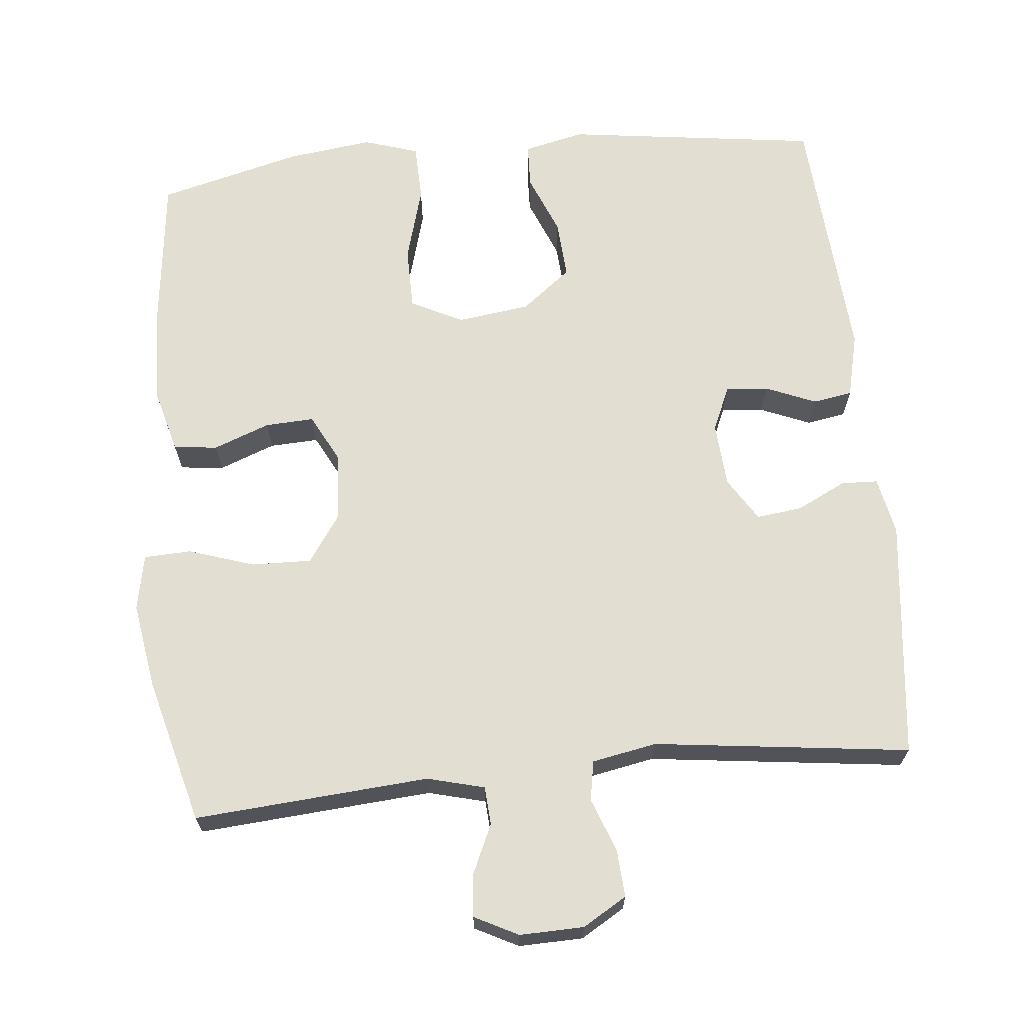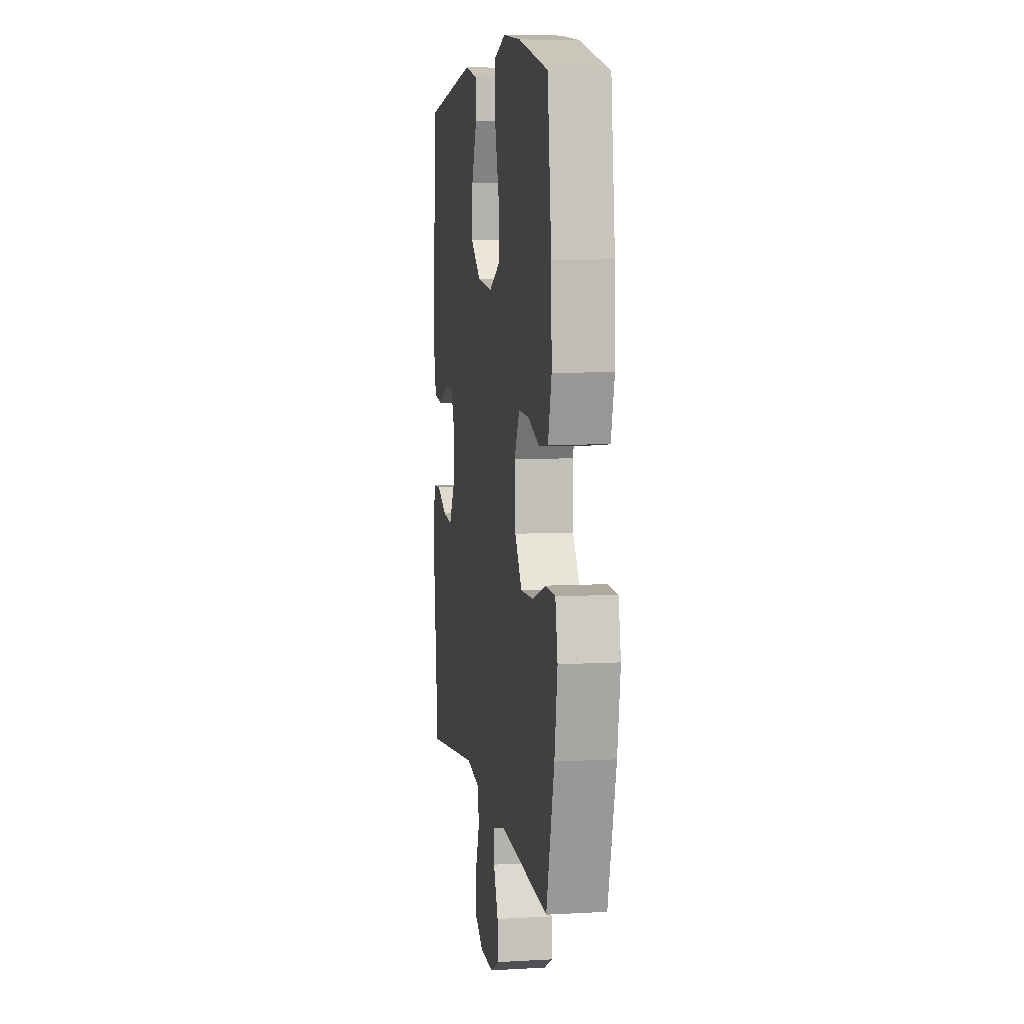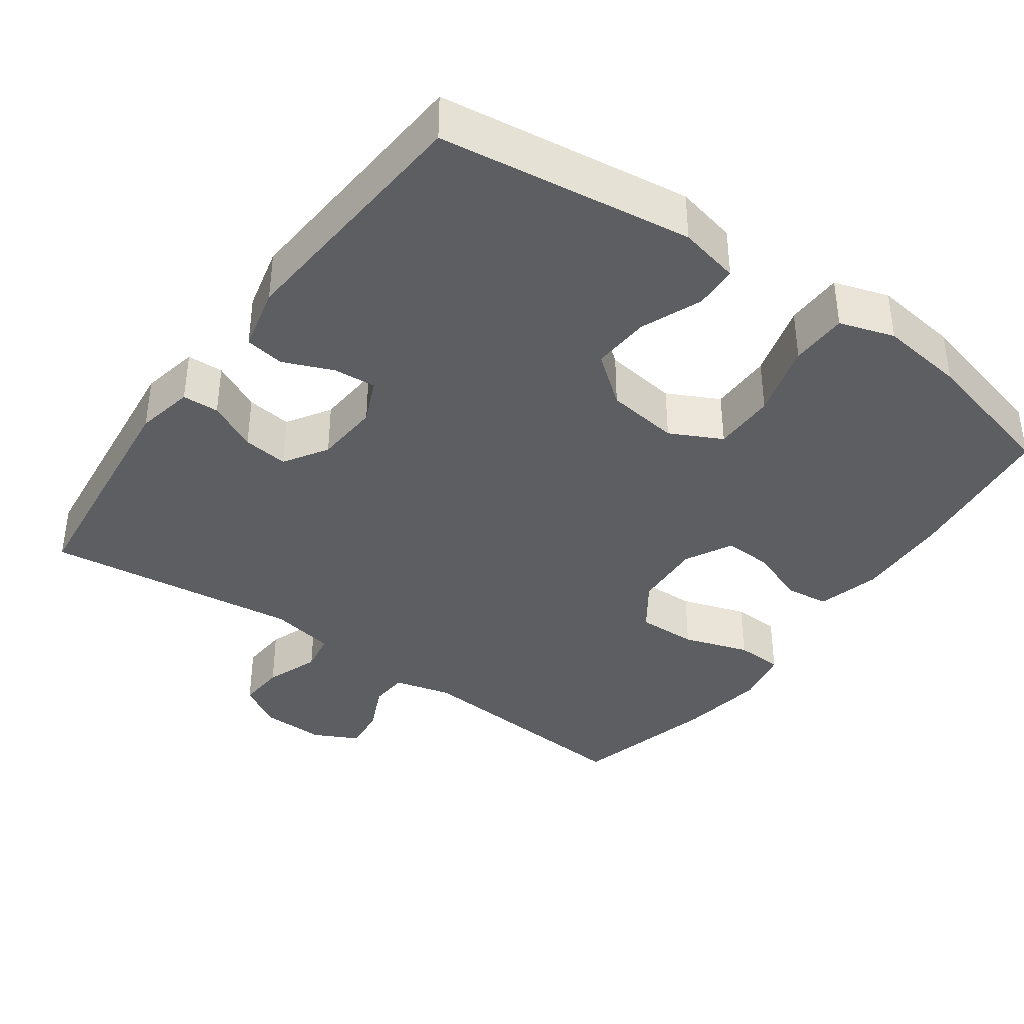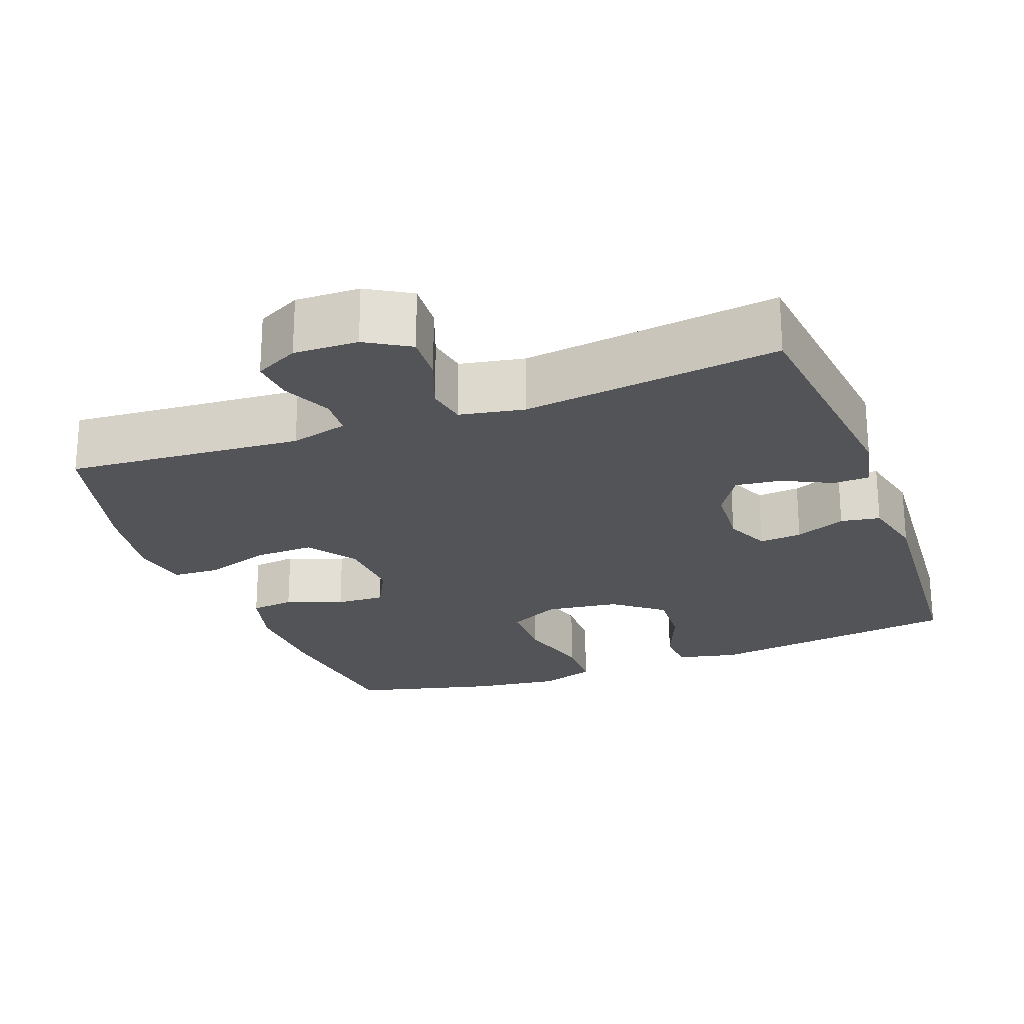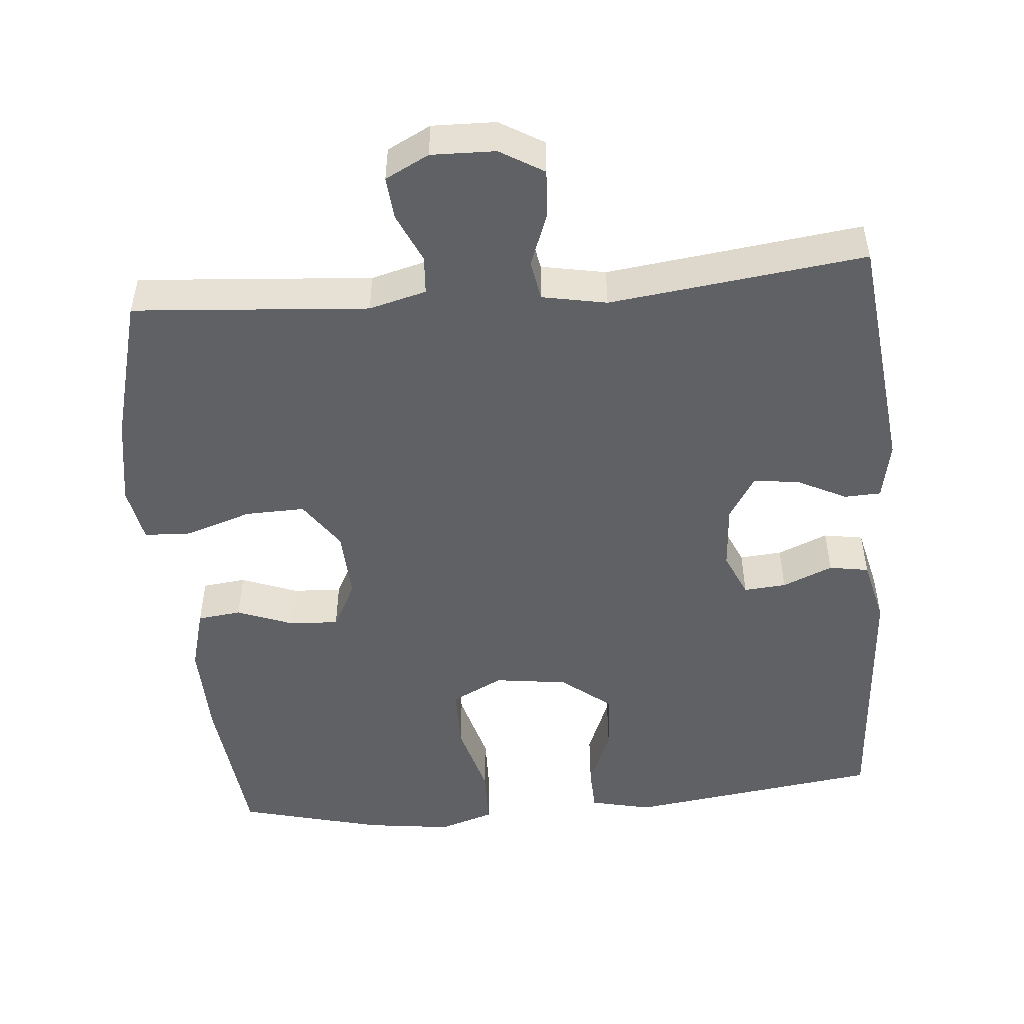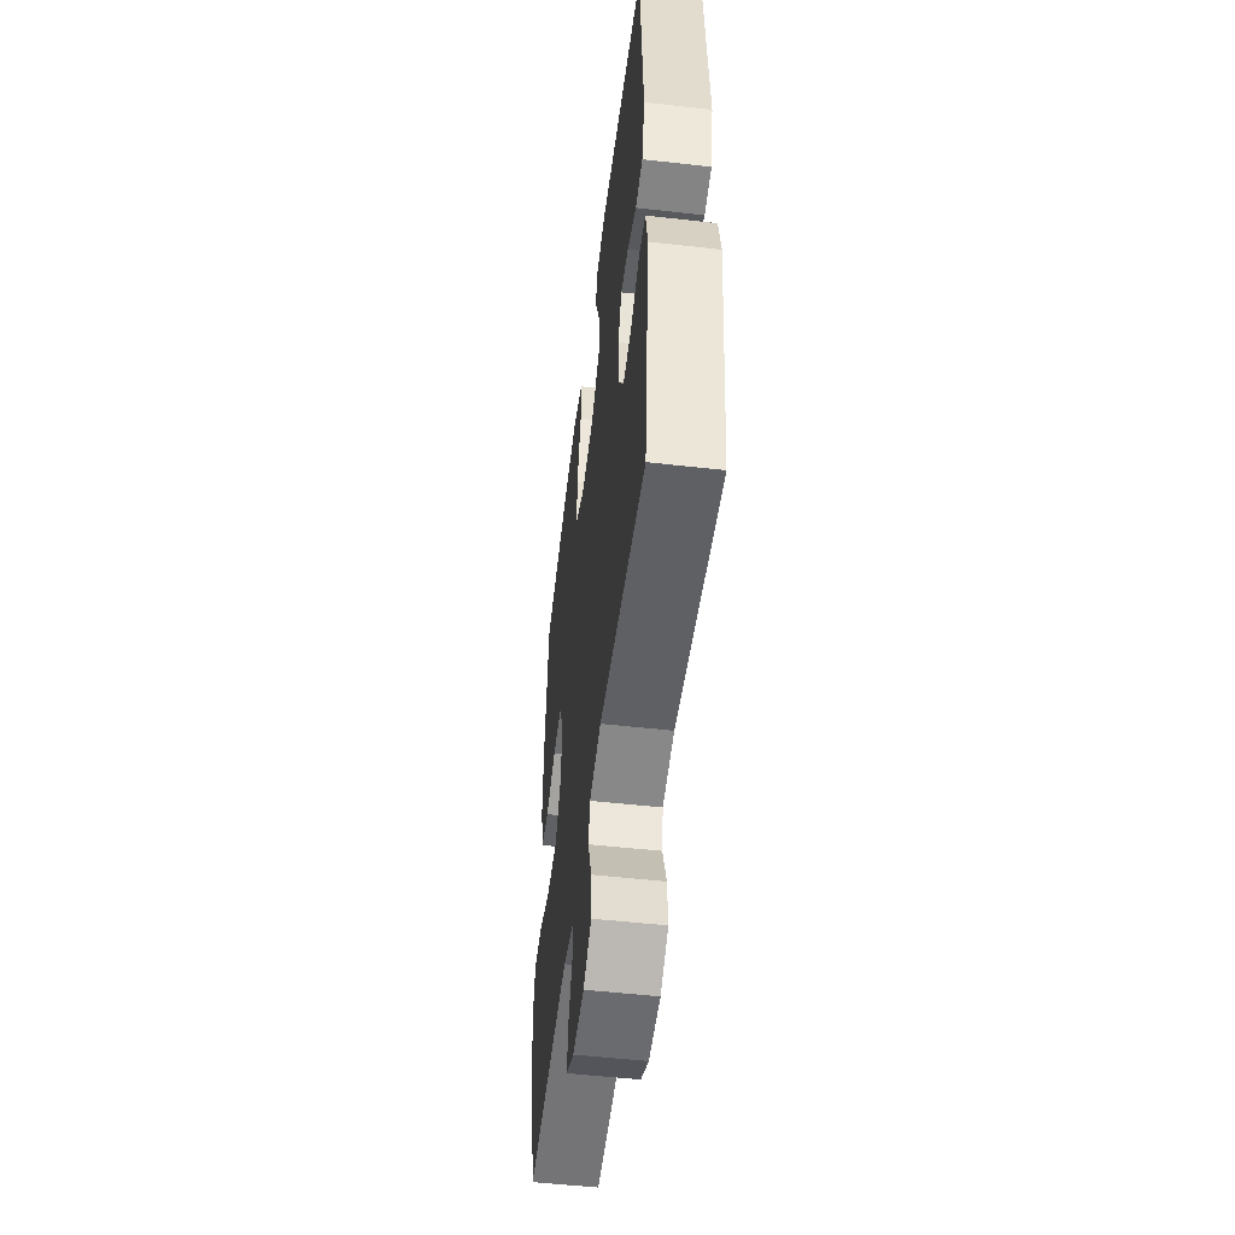
<metadata>
{"format":"obj","ext":"obj","renderer":"f3d","projection":"perspective","resolution":1024,"background":"white","views":[{"elev":67.4,"azim":174.4,"up":"+Y"},{"elev":6.8,"azim":80.7,"up":"+Z"},{"elev":-38.8,"azim":-35.6,"up":"+Y"},{"elev":-23.6,"azim":-159.5,"up":"+Y"},{"elev":-50.4,"azim":-175.0,"up":"+Y"},{"elev":-51.9,"azim":-97.0,"up":"+Z"}]}
</metadata>
<code>
o path5610
v 0.2972 0.0375 0.5714
v 0.1794 0.0375 0.5864
v 0.1037 0.0375 0.5623
v 0.1018 0.0375 0.4833
v 0.1312 0.0375 0.3797
v 0.1305 0.0375 0.2933
v 0.05914 0.0375 0.2574
v -0.04158 0.0375 0.2709
v -0.1097 0.0375 0.3241
v -0.1044 0.0375 0.4045
v -0.07019 0.0375 0.4883
v -0.07256 0.0375 0.549
v -0.1569 0.0375 0.568
v -0.5068 0.0375 0.5212
v -0.5327 0.0375 0.1665
v -0.5116 0.0375 0.07755
v -0.457 0.0375 0.06855
v -0.3877 0.0375 0.09724
v -0.3291 0.0375 0.1019
v -0.302 0.0375 0.04055
v -0.3085 0.0375 -0.04887
v -0.3462 0.0375 -0.1087
v -0.4091 0.0375 -0.101
v -0.4774 0.0375 -0.06742
v -0.5279 0.0375 -0.06936
v -0.5441 0.0375 -0.1492
v -0.5068 0.0375 -0.4807
v -0.153 0.0375 -0.437
v -0.06378 0.0375 -0.4539
v -0.05393 0.0375 -0.5087
v -0.08168 0.0375 -0.5824
v -0.08595 0.0375 -0.6483
v -0.02525 0.0375 -0.6842
v 0.06349 0.0375 -0.6865
v 0.1237 0.0375 -0.6558
v 0.1184 0.0375 -0.5966
v 0.08761 0.0375 -0.5289
v 0.09117 0.0375 -0.4763
v 0.1702 0.0375 -0.4559
v 0.4949 0.0375 -0.4807
v 0.5475 0.0375 -0.2809
v 0.5666 0.0375 -0.1616
v 0.5514 0.0375 -0.08437
v 0.4863 0.0375 -0.0815
v 0.3955 0.0375 -0.1112
v 0.313 0.0375 -0.1133
v 0.267 0.0375 -0.0472
v 0.2617 0.0375 0.04791
v 0.2957 0.0375 0.1132
v 0.3631 0.0375 0.11
v 0.4407 0.0375 0.08052
v 0.5011 0.0375 0.08736
v 0.5243 0.0375 0.1735
v 0.5204 0.0375 0.3039
v 0.4949 0.0375 0.5212
v 0.2972 -0.0375 0.5714
v 0.1794 -0.0375 0.5864
v 0.1037 -0.0375 0.5623
v 0.1018 -0.0375 0.4833
v 0.1312 -0.0375 0.3797
v 0.1305 -0.0375 0.2933
v 0.05914 -0.0375 0.2574
v -0.04158 -0.0375 0.2709
v -0.1097 -0.0375 0.3241
v -0.1044 -0.0375 0.4045
v -0.07019 -0.0375 0.4883
v -0.07256 -0.0375 0.549
v -0.1569 -0.0375 0.568
v -0.5068 -0.0375 0.5212
v -0.5327 -0.0375 0.1665
v -0.5116 -0.0375 0.07755
v -0.457 -0.0375 0.06855
v -0.3877 -0.0375 0.09724
v -0.3291 -0.0375 0.1019
v -0.302 -0.0375 0.04055
v -0.3085 -0.0375 -0.04887
v -0.3462 -0.0375 -0.1087
v -0.4091 -0.0375 -0.101
v -0.4774 -0.0375 -0.06742
v -0.5279 -0.0375 -0.06936
v -0.5441 -0.0375 -0.1492
v -0.5068 -0.0375 -0.4807
v -0.153 -0.0375 -0.437
v -0.06378 -0.0375 -0.4539
v -0.05393 -0.0375 -0.5087
v -0.08168 -0.0375 -0.5824
v -0.08595 -0.0375 -0.6483
v -0.02525 -0.0375 -0.6842
v 0.06349 -0.0375 -0.6865
v 0.1237 -0.0375 -0.6558
v 0.1184 -0.0375 -0.5966
v 0.08761 -0.0375 -0.5289
v 0.09117 -0.0375 -0.4763
v 0.1702 -0.0375 -0.4559
v 0.4949 -0.0375 -0.4807
v 0.5475 -0.0375 -0.2809
v 0.5666 -0.0375 -0.1616
v 0.5514 -0.0375 -0.08437
v 0.4863 -0.0375 -0.0815
v 0.3955 -0.0375 -0.1112
v 0.313 -0.0375 -0.1133
v 0.267 -0.0375 -0.0472
v 0.2617 -0.0375 0.04791
v 0.2957 -0.0375 0.1132
v 0.3631 -0.0375 0.11
v 0.4407 -0.0375 0.08052
v 0.5011 -0.0375 0.08736
v 0.5243 -0.0375 0.1735
v 0.5204 -0.0375 0.3039
v 0.4949 -0.0375 0.5212
v 0.5475 0.0375 -0.2809
v 0.5666 0.0375 -0.1616
v 0.5514 0.0375 -0.08437
v 0.5514 0.0375 -0.08437
v 0.4863 0.0375 -0.0815
v 0.5011 0.0375 0.08736
v 0.5011 0.0375 0.08736
v 0.5243 0.0375 0.1735
v 0.5204 0.0375 0.3039
v 0.4949 0.0375 -0.4807
v 0.4949 0.0375 -0.4807
v 0.4407 0.0375 0.08052
v 0.4949 0.0375 0.5212
v 0.4949 0.0375 0.5212
v 0.3955 0.0375 -0.1112
v 0.3631 0.0375 0.11
v 0.2972 0.0375 0.5714
v 0.313 0.0375 -0.1133
v 0.2957 0.0375 0.1132
v 0.2957 0.0375 0.1132
v 0.267 0.0375 -0.0472
v 0.1794 0.0375 0.5864
v 0.2617 0.0375 0.04791
v 0.1702 0.0375 -0.4559
v 0.1037 0.0375 0.5623
v 0.1037 0.0375 0.5623
v 0.09117 0.0375 -0.4763
v 0.09117 0.0375 -0.4763
v 0.1312 0.0375 0.3797
v 0.1305 0.0375 0.2933
v 0.1305 0.0375 0.2933
v 0.1018 0.0375 0.4833
v 0.05914 0.0375 0.2574
v 0.06349 0.0375 -0.6865
v 0.1237 0.0375 -0.6558
v 0.1237 0.0375 -0.6558
v 0.1184 0.0375 -0.5966
v 0.08761 0.0375 -0.5289
v -0.02525 0.0375 -0.6842
v -0.04158 0.0375 0.2709
v -0.08595 0.0375 -0.6483
v -0.08595 0.0375 -0.6483
v -0.1097 0.0375 0.3241
v -0.08168 0.0375 -0.5824
v -0.05393 0.0375 -0.5087
v -0.06378 0.0375 -0.4539
v -0.06378 0.0375 -0.4539
v -0.153 0.0375 -0.437
v -0.1044 0.0375 0.4045
v -0.07019 0.0375 0.4883
v -0.07256 0.0375 0.549
v -0.07256 0.0375 0.549
v -0.1569 0.0375 0.568
v -0.302 0.0375 0.04055
v -0.3085 0.0375 -0.04887
v -0.3291 0.0375 0.1019
v -0.3291 0.0375 0.1019
v -0.3462 0.0375 -0.1087
v -0.3462 0.0375 -0.1087
v -0.3877 0.0375 0.09724
v -0.4091 0.0375 -0.101
v -0.457 0.0375 0.06855
v -0.5068 0.0375 -0.4807
v -0.5068 0.0375 -0.4807
v -0.4774 0.0375 -0.06742
v -0.5116 0.0375 0.07755
v -0.5116 0.0375 0.07755
v -0.5279 0.0375 -0.06936
v -0.5279 0.0375 -0.06936
v -0.5068 0.0375 0.5212
v -0.5068 0.0375 0.5212
v -0.5327 0.0375 0.1665
v -0.5441 0.0375 -0.1492
v 0.5475 -0.0375 -0.2809
v 0.5666 -0.0375 -0.1616
v 0.5514 -0.0375 -0.08437
v 0.5514 -0.0375 -0.08437
v 0.4863 -0.0375 -0.0815
v 0.5011 -0.0375 0.08736
v 0.5011 -0.0375 0.08736
v 0.5243 -0.0375 0.1735
v 0.5204 -0.0375 0.3039
v 0.4949 -0.0375 -0.4807
v 0.4949 -0.0375 -0.4807
v 0.4407 -0.0375 0.08052
v 0.4949 -0.0375 0.5212
v 0.4949 -0.0375 0.5212
v 0.3955 -0.0375 -0.1112
v 0.3631 -0.0375 0.11
v 0.2972 -0.0375 0.5714
v 0.313 -0.0375 -0.1133
v 0.2957 -0.0375 0.1132
v 0.2957 -0.0375 0.1132
v 0.267 -0.0375 -0.0472
v 0.1794 -0.0375 0.5864
v 0.2617 -0.0375 0.04791
v 0.1702 -0.0375 -0.4559
v 0.1037 -0.0375 0.5623
v 0.1037 -0.0375 0.5623
v 0.09117 -0.0375 -0.4763
v 0.09117 -0.0375 -0.4763
v 0.1312 -0.0375 0.3797
v 0.1305 -0.0375 0.2933
v 0.1305 -0.0375 0.2933
v 0.1018 -0.0375 0.4833
v 0.05914 -0.0375 0.2574
v 0.06349 -0.0375 -0.6865
v 0.1237 -0.0375 -0.6558
v 0.1237 -0.0375 -0.6558
v 0.1184 -0.0375 -0.5966
v 0.08761 -0.0375 -0.5289
v -0.02525 -0.0375 -0.6842
v -0.04158 -0.0375 0.2709
v -0.08595 -0.0375 -0.6483
v -0.08595 -0.0375 -0.6483
v -0.1097 -0.0375 0.3241
v -0.08168 -0.0375 -0.5824
v -0.05393 -0.0375 -0.5087
v -0.06378 -0.0375 -0.4539
v -0.06378 -0.0375 -0.4539
v -0.153 -0.0375 -0.437
v -0.1044 -0.0375 0.4045
v -0.07019 -0.0375 0.4883
v -0.07256 -0.0375 0.549
v -0.07256 -0.0375 0.549
v -0.1569 -0.0375 0.568
v -0.302 -0.0375 0.04055
v -0.3085 -0.0375 -0.04887
v -0.3291 -0.0375 0.1019
v -0.3291 -0.0375 0.1019
v -0.3462 -0.0375 -0.1087
v -0.3462 -0.0375 -0.1087
v -0.3877 -0.0375 0.09724
v -0.4091 -0.0375 -0.101
v -0.457 -0.0375 0.06855
v -0.5068 -0.0375 -0.4807
v -0.5068 -0.0375 -0.4807
v -0.4774 -0.0375 -0.06742
v -0.5116 -0.0375 0.07755
v -0.5116 -0.0375 0.07755
v -0.5279 -0.0375 -0.06936
v -0.5279 -0.0375 -0.06936
v -0.5068 -0.0375 0.5212
v -0.5068 -0.0375 0.5212
v -0.5327 -0.0375 0.1665
v -0.5441 -0.0375 -0.1492
f 192 202 199
f 215 205 208
f 200 205 215
f 239 255 243
f 251 256 248
f 238 229 204
f 255 239 253
f 222 227 224
f 253 239 226
f 199 195 191
f 253 226 232
f 188 185 186
f 246 244 256
f 192 199 191
f 223 239 237
f 216 237 204
f 191 195 189
f 200 212 192
f 198 185 188
f 253 232 236
f 210 228 221
f 237 238 204
f 184 201 207
f 229 228 210
f 204 229 210
f 220 217 218
f 210 207 204
f 248 256 244
f 192 213 202
f 202 216 206
f 231 241 246
f 212 200 215
f 204 207 201
f 226 239 223
f 245 255 249
f 243 255 245
f 216 204 206
f 200 192 196
f 222 221 227
f 244 246 241
f 221 222 217
f 201 184 198
f 221 217 220
f 233 236 232
f 212 213 192
f 223 237 216
f 234 236 233
f 227 221 228
f 238 231 229
f 213 216 202
f 185 198 184
f 241 231 238
f 184 207 193
f 41 42 97 96
f 42 114 187 97
f 43 44 99 98
f 117 53 108 190
f 53 54 109 108
f 121 41 96 194
f 51 52 107 106
f 54 124 197 109
f 44 45 100 99
f 50 51 106 105
f 55 1 56 110
f 45 46 101 100
f 130 50 105 203
f 46 47 102 101
f 1 2 57 56
f 48 49 104 103
f 39 40 95 94
f 47 48 103 102
f 2 136 209 57
f 138 39 94 211
f 5 141 214 60
f 4 5 60 59
f 3 4 59 58
f 6 7 62 61
f 34 146 219 89
f 35 36 91 90
f 36 37 92 91
f 37 38 93 92
f 33 34 89 88
f 7 8 63 62
f 152 33 88 225
f 8 9 64 63
f 31 32 87 86
f 30 31 86 85
f 157 30 85 230
f 28 29 84 83
f 10 11 66 65
f 11 162 235 66
f 12 13 68 67
f 9 10 65 64
f 20 21 76 75
f 167 20 75 240
f 21 169 242 76
f 18 19 74 73
f 22 23 78 77
f 17 18 73 72
f 174 28 83 247
f 23 24 79 78
f 177 17 72 250
f 24 179 252 79
f 13 181 254 68
f 15 16 71 70
f 14 15 70 69
f 26 27 82 81
f 25 26 81 80
f 119 126 129
f 142 135 132
f 127 142 132
f 166 170 182
f 178 175 183
f 165 131 156
f 182 180 166
f 149 151 154
f 180 153 166
f 126 118 122
f 180 159 153
f 115 113 112
f 173 183 171
f 119 118 126
f 150 164 166
f 143 131 164
f 118 116 122
f 127 119 139
f 125 115 112
f 180 163 159
f 137 148 155
f 164 131 165
f 111 134 128
f 156 137 155
f 131 137 156
f 147 145 144
f 137 131 134
f 175 171 183
f 119 129 140
f 129 133 143
f 158 173 168
f 139 142 127
f 131 128 134
f 153 150 166
f 172 176 182
f 170 172 182
f 143 133 131
f 127 123 119
f 149 154 148
f 171 168 173
f 148 144 149
f 128 125 111
f 148 147 144
f 160 159 163
f 139 119 140
f 150 143 164
f 161 160 163
f 154 155 148
f 165 156 158
f 140 129 143
f 112 111 125
f 168 165 158
f 111 120 134

</code>
